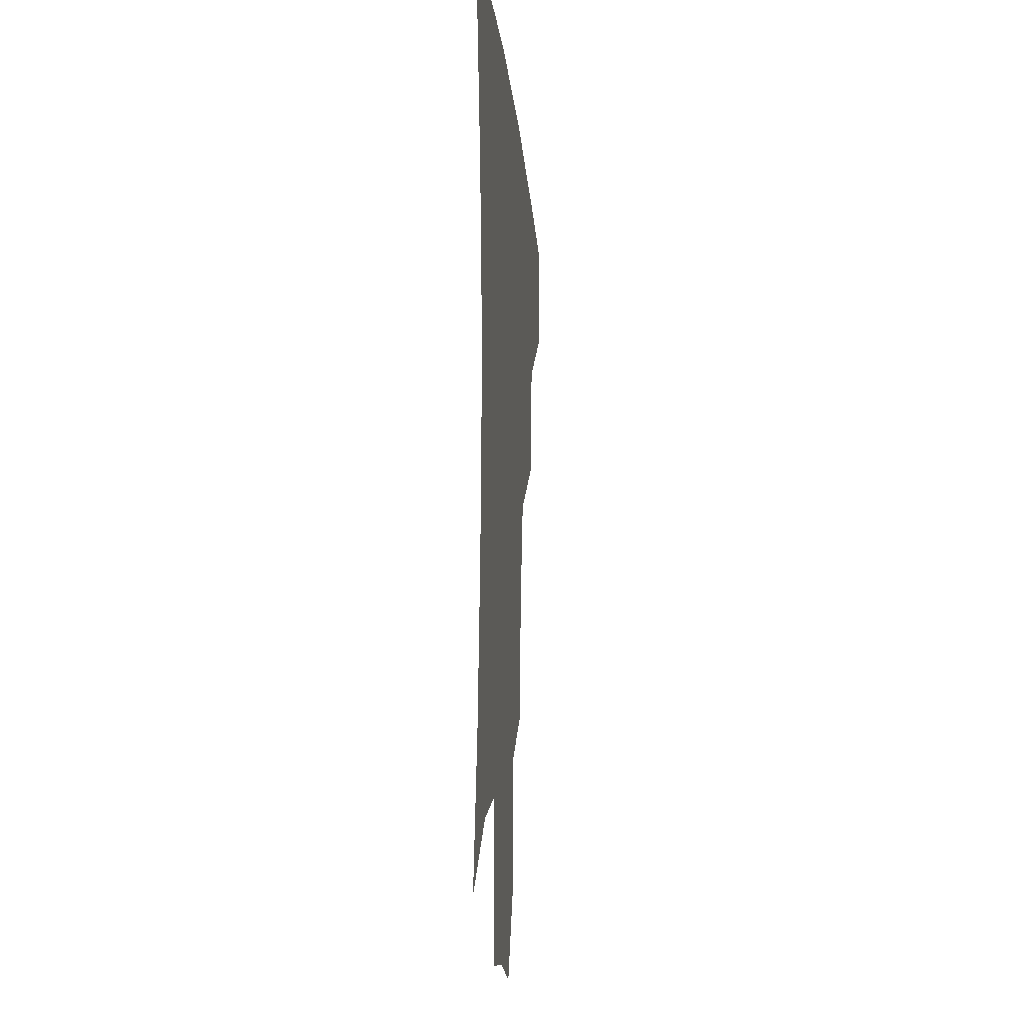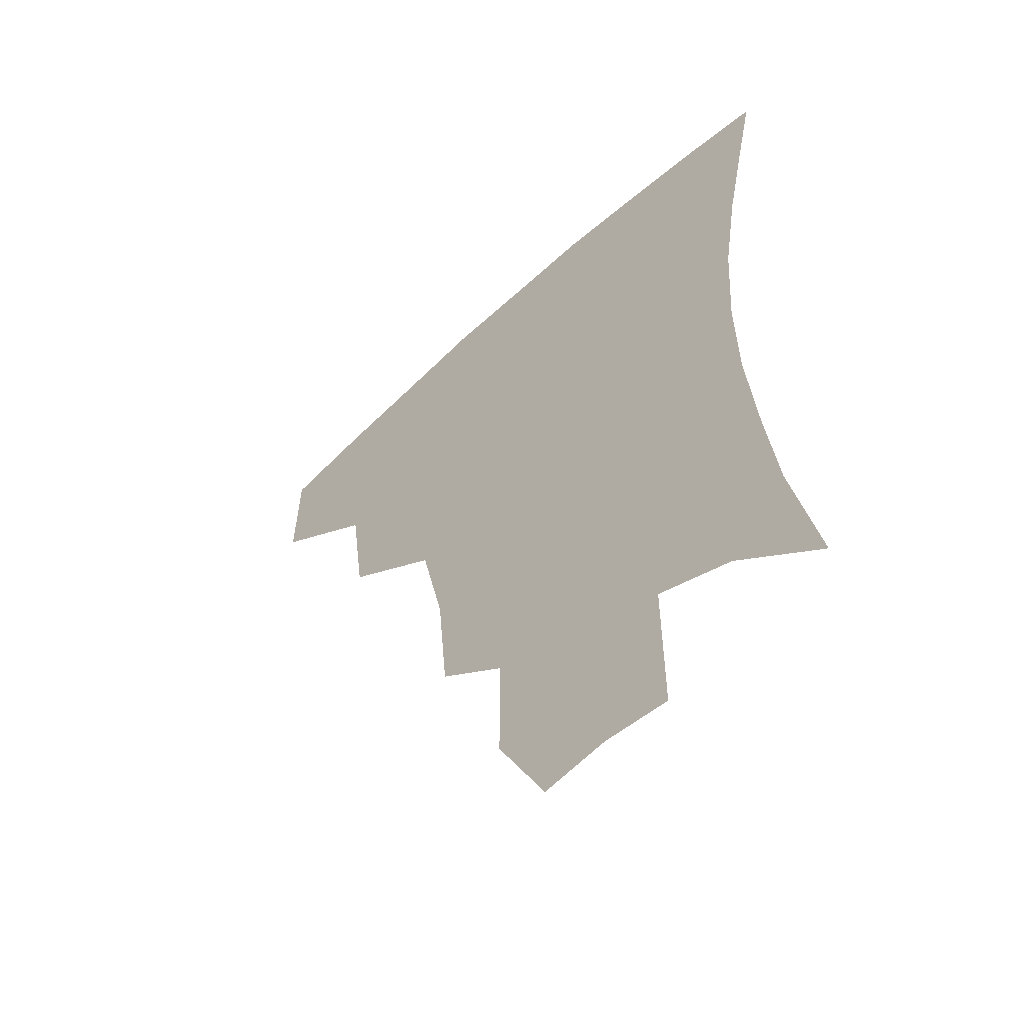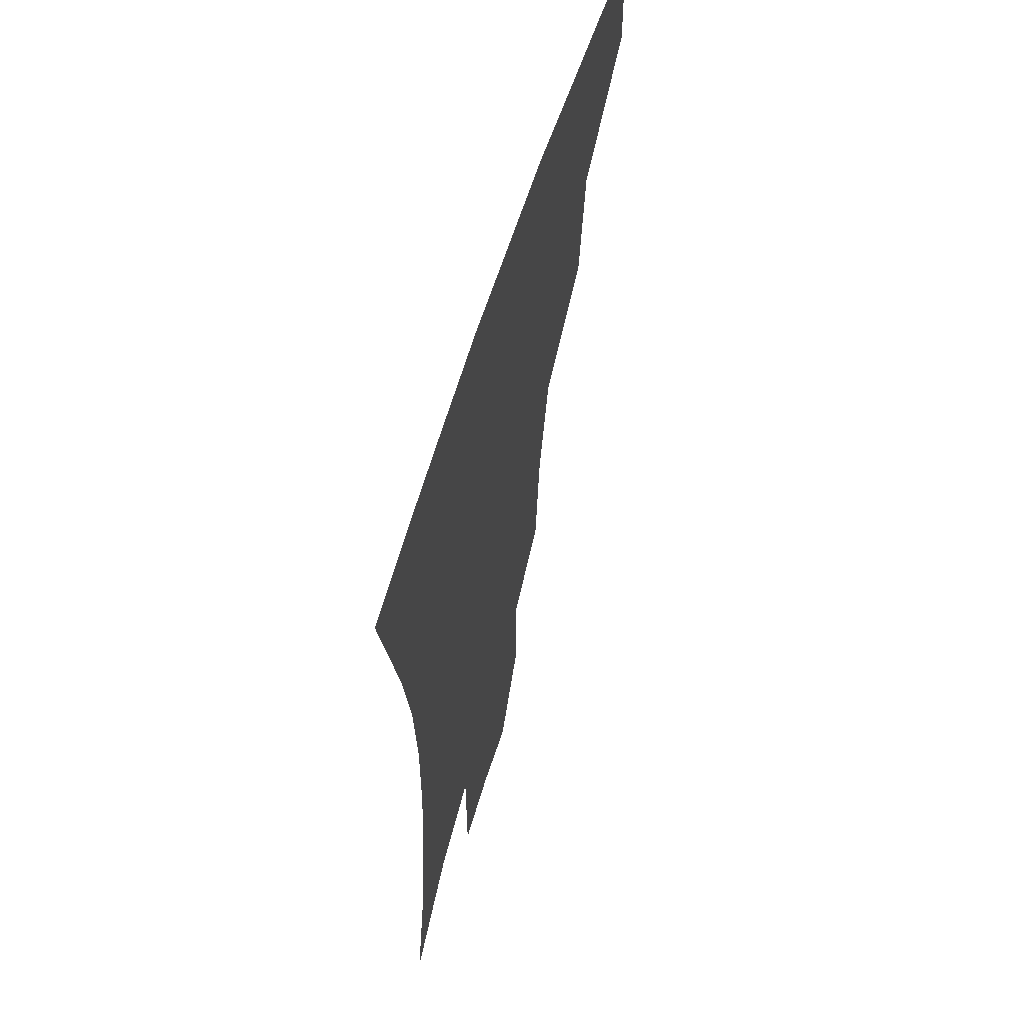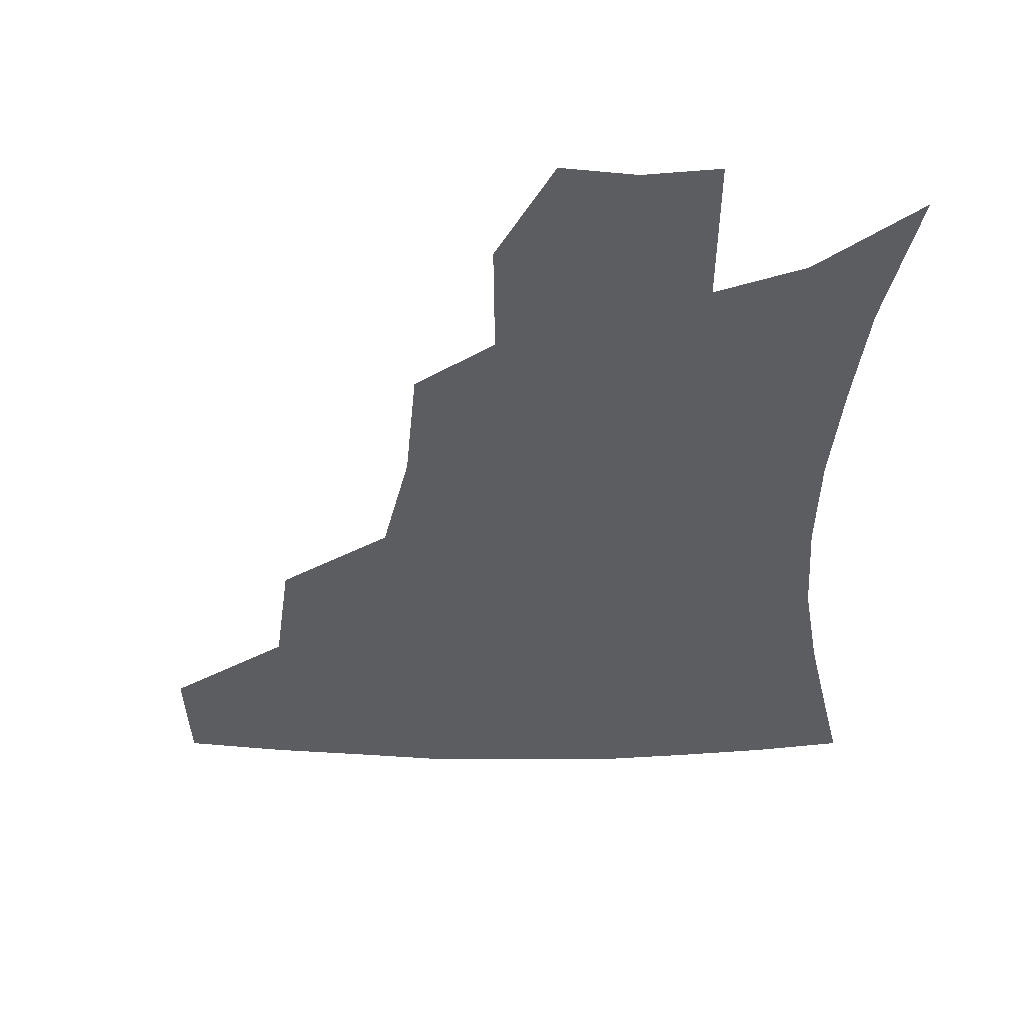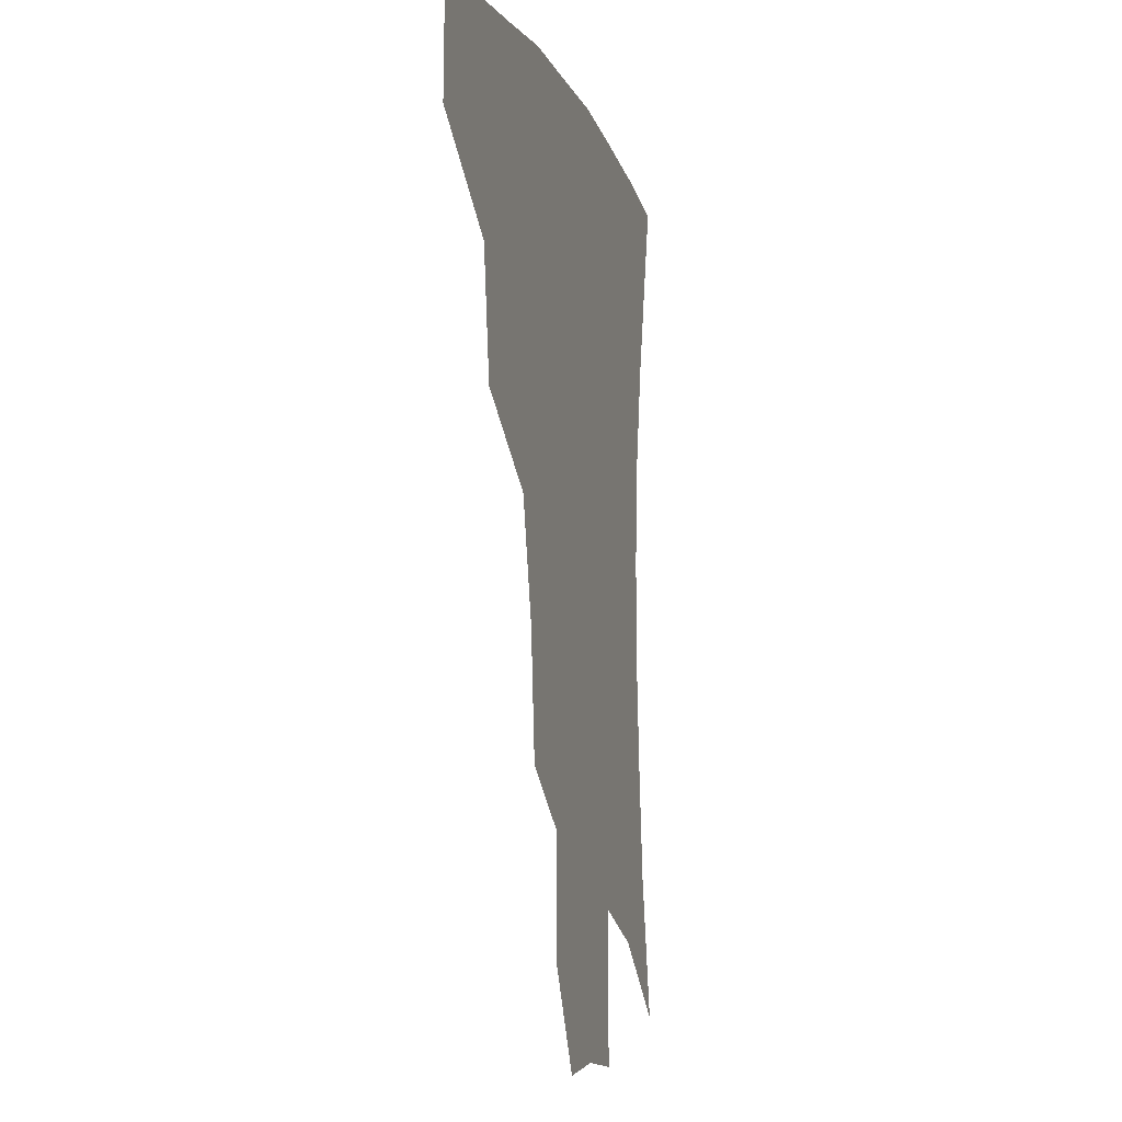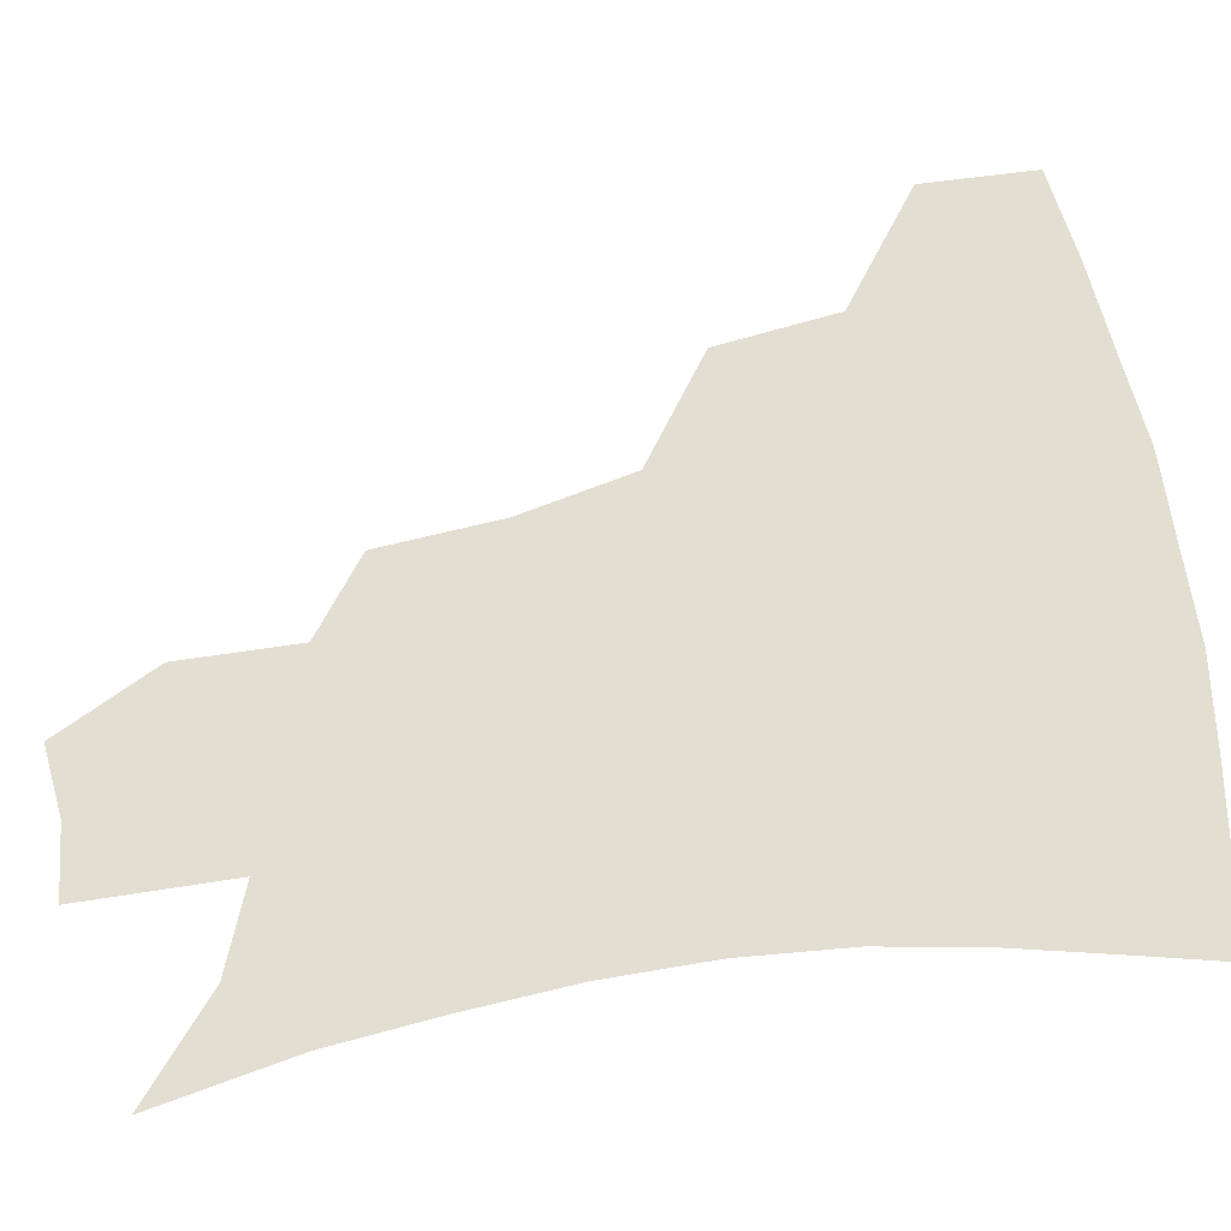
<metadata>
{"format":"obj","ext":"obj","renderer":"f3d","projection":"perspective","resolution":1024,"background":"white","views":[{"elev":-16.2,"azim":95.2,"up":"+Y"},{"elev":-57.0,"azim":43.8,"up":"+Y"},{"elev":60.7,"azim":107.0,"up":"+Y"},{"elev":-37.0,"azim":0.1,"up":"+Z"},{"elev":-8.7,"azim":-74.8,"up":"+Y"},{"elev":67.5,"azim":81.2,"up":"+Z"}]}
</metadata>
<code>
v 455.5 378.7 0
v 456.3 414.5 0
v 496.8 314.3 0
v 491.4 352.6 0
v 490.4 389.4 0
v 485.9 419.1 0
v 541.6 216.6 0
v 538.1 255.2 0
v 529.8 291.2 0
v 525.8 335 0
v 522.9 365.8 0
v 519 393.5 0
v 515.4 422.3 0
v 564.8 162.4 0
v 565 199.5 0
v 562 240.8 0
v 557.5 271.4 0
v 553.3 308.2 0
v 550.9 340.8 0
v 550 370.8 0
v 547.2 396.6 0
v 543.9 425.7 0
v 581.7 130.1 0
v 585.8 177.8 0
v 584.2 217.3 0
v 581.4 248.7 0
v 578.4 282.3 0
v 576.6 316.2 0
v 575.7 344.4 0
v 575.5 371.9 0
v 574.9 397.8 0
v 573.4 425.7 0
v 603 132.7 0
v 605.1 181.9 0
v 603 218.4 0
v 600.8 253.4 0
v 599.1 286.3 0
v 598.8 318.2 0
v 599.8 346 0
v 601.1 372.5 0
v 602.3 397.7 0
v 601.3 425.8 0
v 625 130.5 0
v 624.9 177.8 0
v 622.3 218.1 0
v 620.2 253.2 0
v 619.6 284.3 0
v 620.4 314.5 0
v 622.4 345 0
v 625.5 371.5 0
v 628.5 396.5 0
v 630.5 422.8 0
v 650.6 167.8 0
v 643.4 210.9 0
v 641.1 244.1 0
v 639.9 277.5 0
v 640.7 309.7 0
v 644.1 338.7 0
v 648.8 366.9 0
v 654.1 394 0
v 658.3 419.3 0
v 680 143.6 0
v 670.9 187.9 0
v 667.1 222.2 0
v 664.1 257.2 0
v 663.6 291.3 0
v 665.8 324.8 0
v 671 356.9 0
v 677.9 388.7 0
v 683.8 414.8 0
f 4 5 1
f 1 5 2
f 5 6 2
f 9 10 3
f 3 10 4
f 10 11 4
f 4 11 5
f 11 12 5
f 5 12 6
f 12 13 6
f 15 16 7
f 7 16 8
f 16 17 8
f 8 17 9
f 17 18 9
f 9 18 10
f 18 19 10
f 10 19 11
f 19 20 11
f 11 20 12
f 20 21 12
f 12 21 13
f 21 22 13
f 23 24 14
f 14 24 15
f 24 25 15
f 15 25 16
f 25 26 16
f 16 26 17
f 26 27 17
f 17 27 18
f 27 28 18
f 18 28 19
f 28 29 19
f 19 29 20
f 29 30 20
f 20 30 21
f 30 31 21
f 21 31 22
f 31 32 22
f 23 33 24
f 33 34 24
f 24 34 25
f 34 35 25
f 25 35 26
f 35 36 26
f 26 36 27
f 36 37 27
f 27 37 28
f 37 38 28
f 28 38 29
f 38 39 29
f 29 39 30
f 39 40 30
f 30 40 31
f 40 41 31
f 31 41 32
f 41 42 32
f 33 43 34
f 43 44 34
f 34 44 35
f 44 45 35
f 35 45 36
f 45 46 36
f 36 46 37
f 46 47 37
f 37 47 38
f 47 48 38
f 38 48 39
f 48 49 39
f 39 49 40
f 49 50 40
f 40 50 41
f 50 51 41
f 41 51 42
f 51 52 42
f 44 53 45
f 53 54 45
f 45 54 46
f 54 55 46
f 46 55 47
f 55 56 47
f 47 56 48
f 56 57 48
f 48 57 49
f 57 58 49
f 49 58 50
f 58 59 50
f 50 59 51
f 59 60 51
f 51 60 52
f 60 61 52
f 53 62 54
f 62 63 54
f 54 63 55
f 63 64 55
f 55 64 56
f 64 65 56
f 56 65 57
f 65 66 57
f 57 66 58
f 66 67 58
f 58 67 59
f 67 68 59
f 59 68 60
f 68 69 60
f 60 69 61
f 69 70 61

</code>
